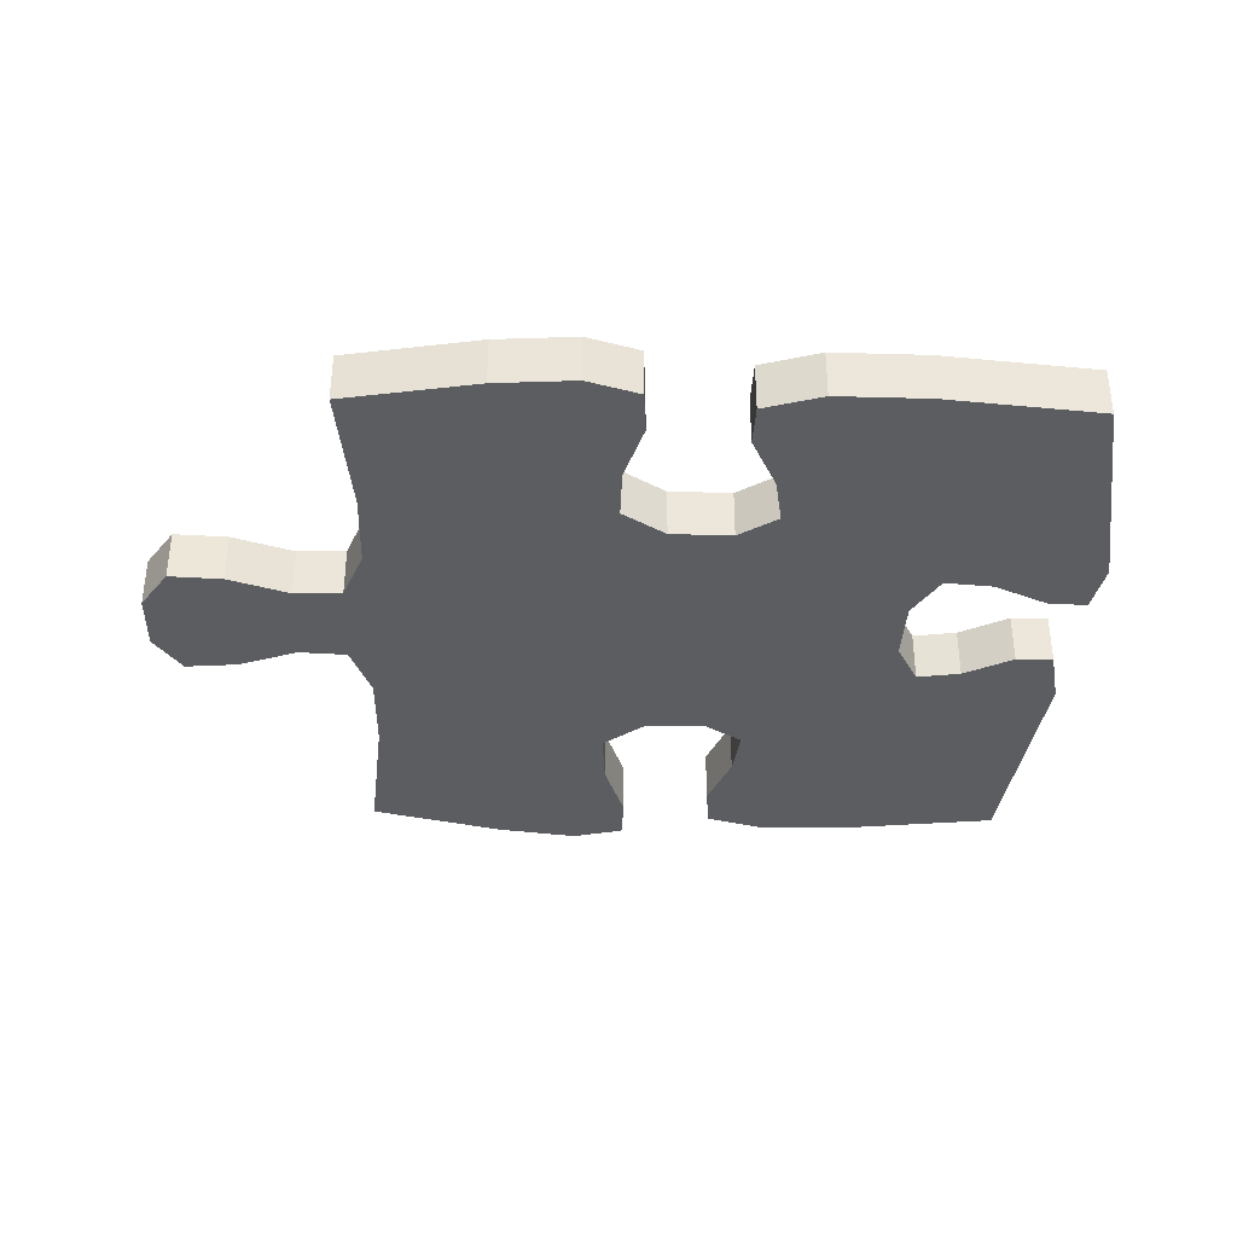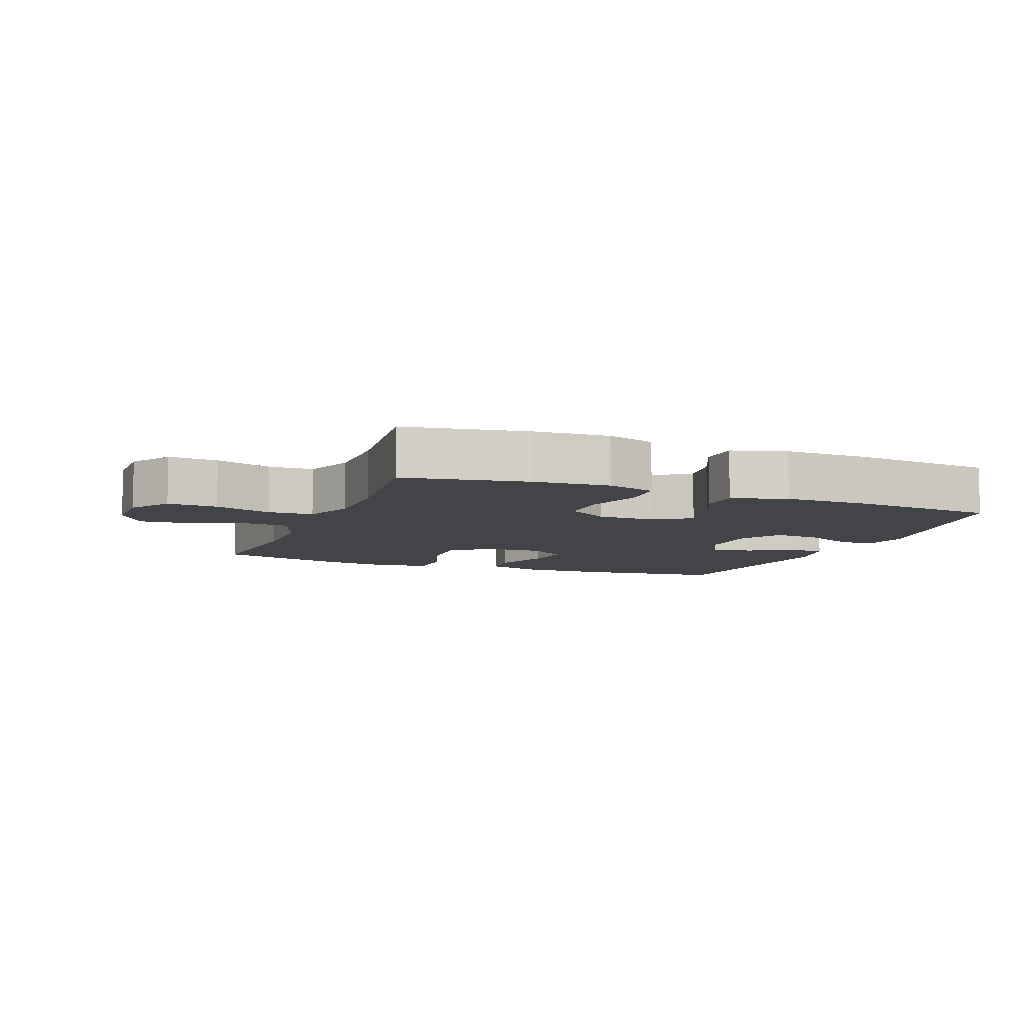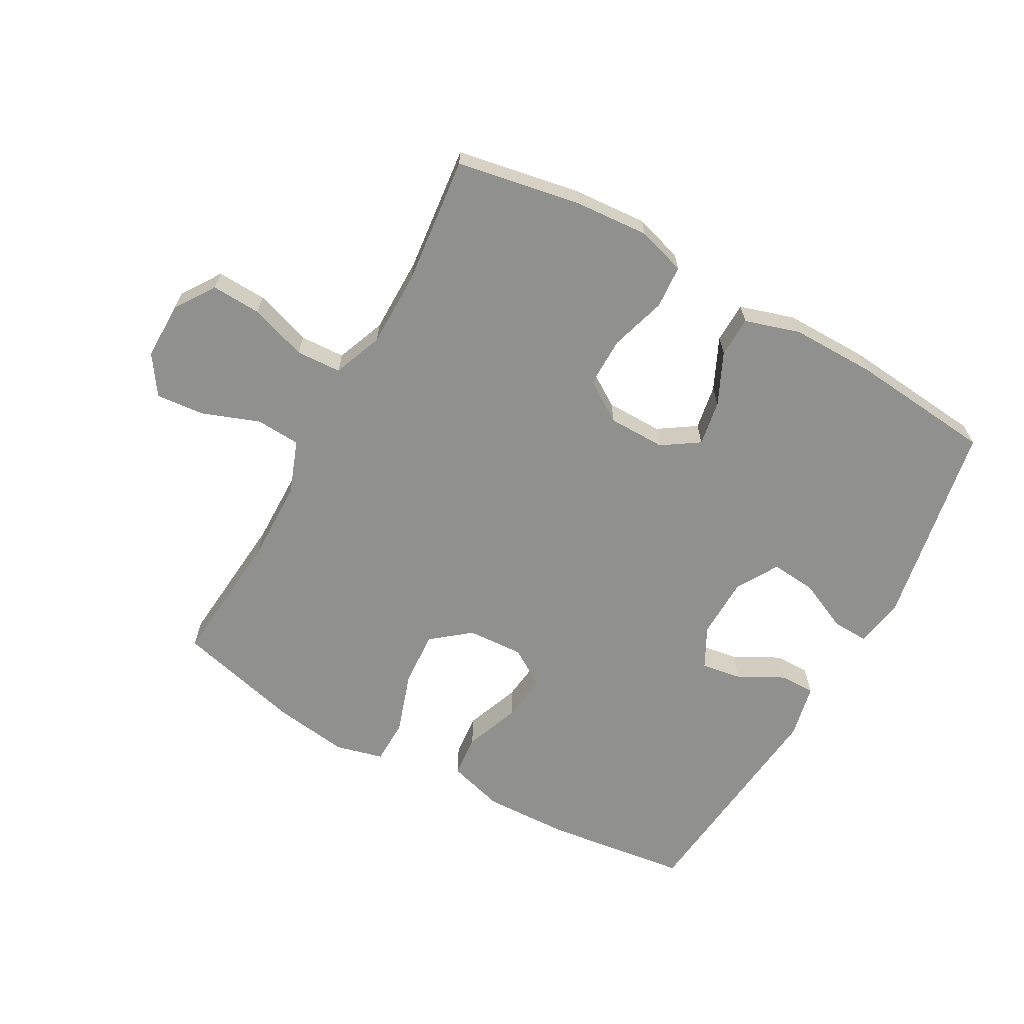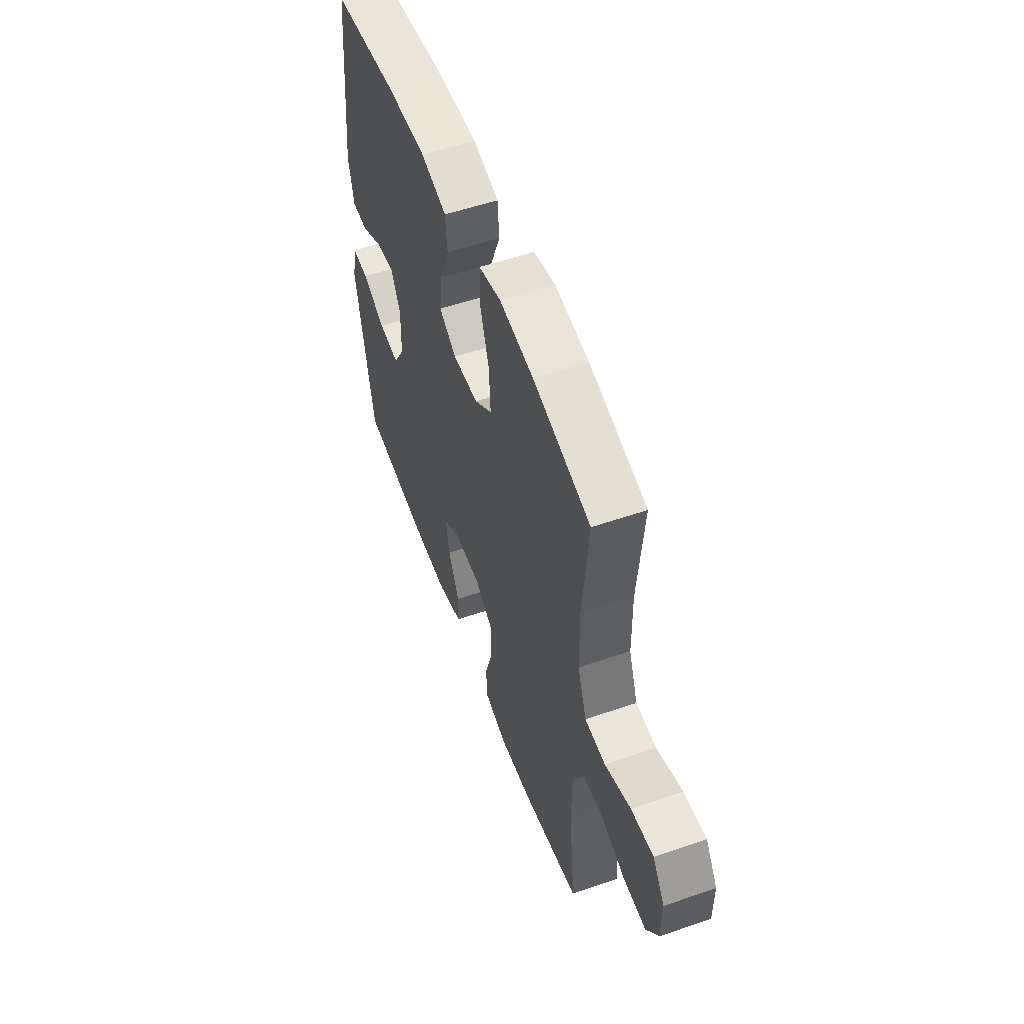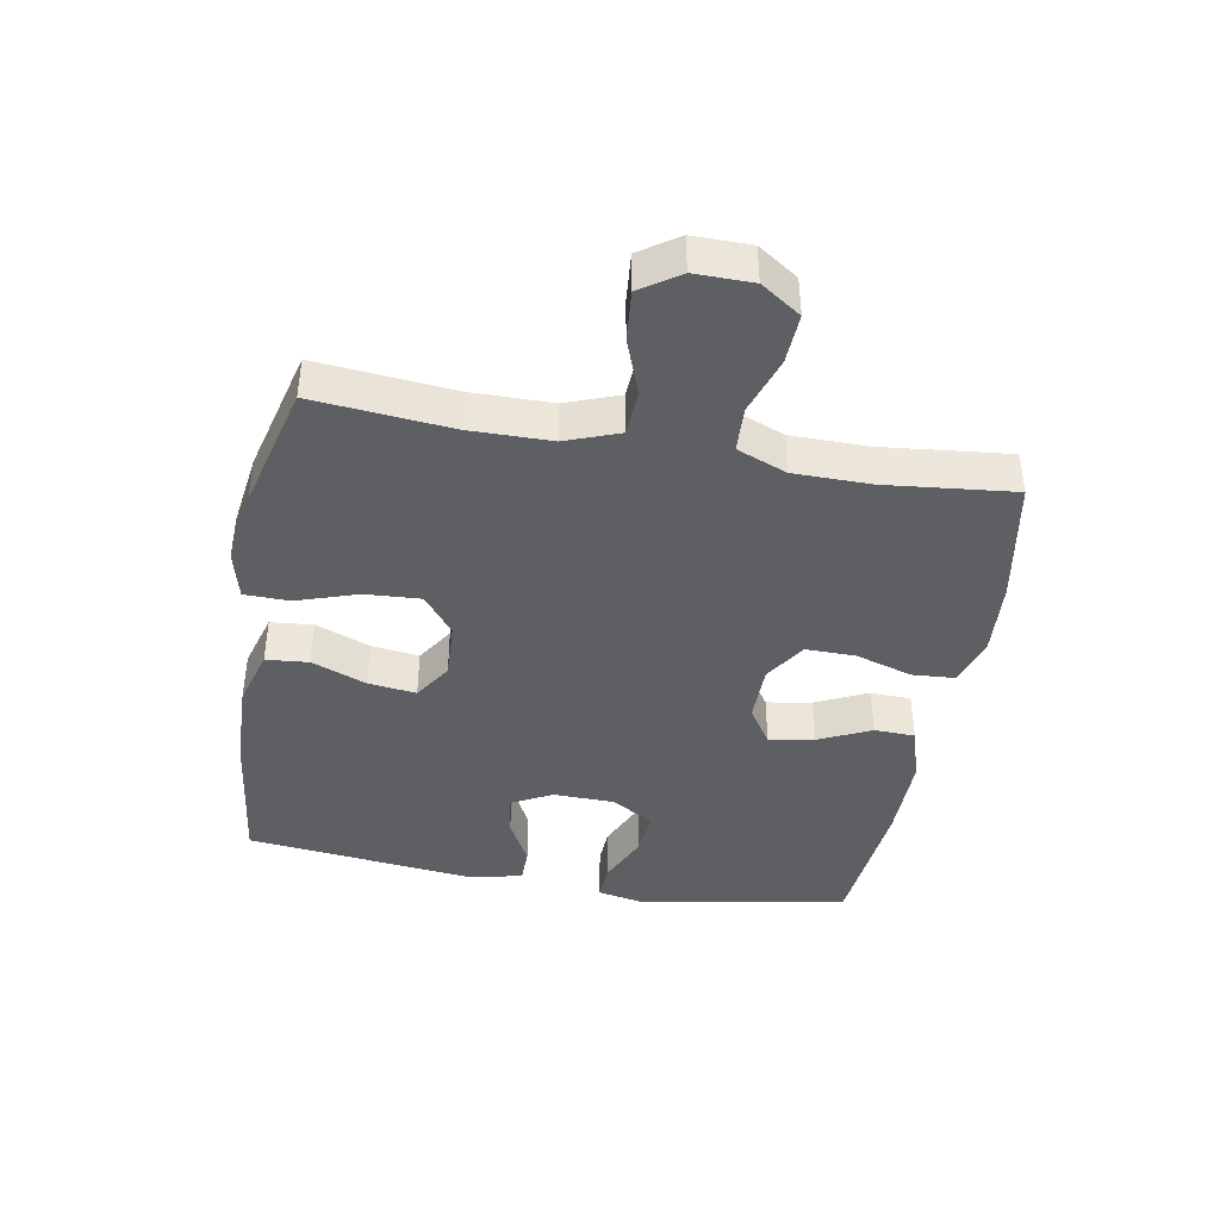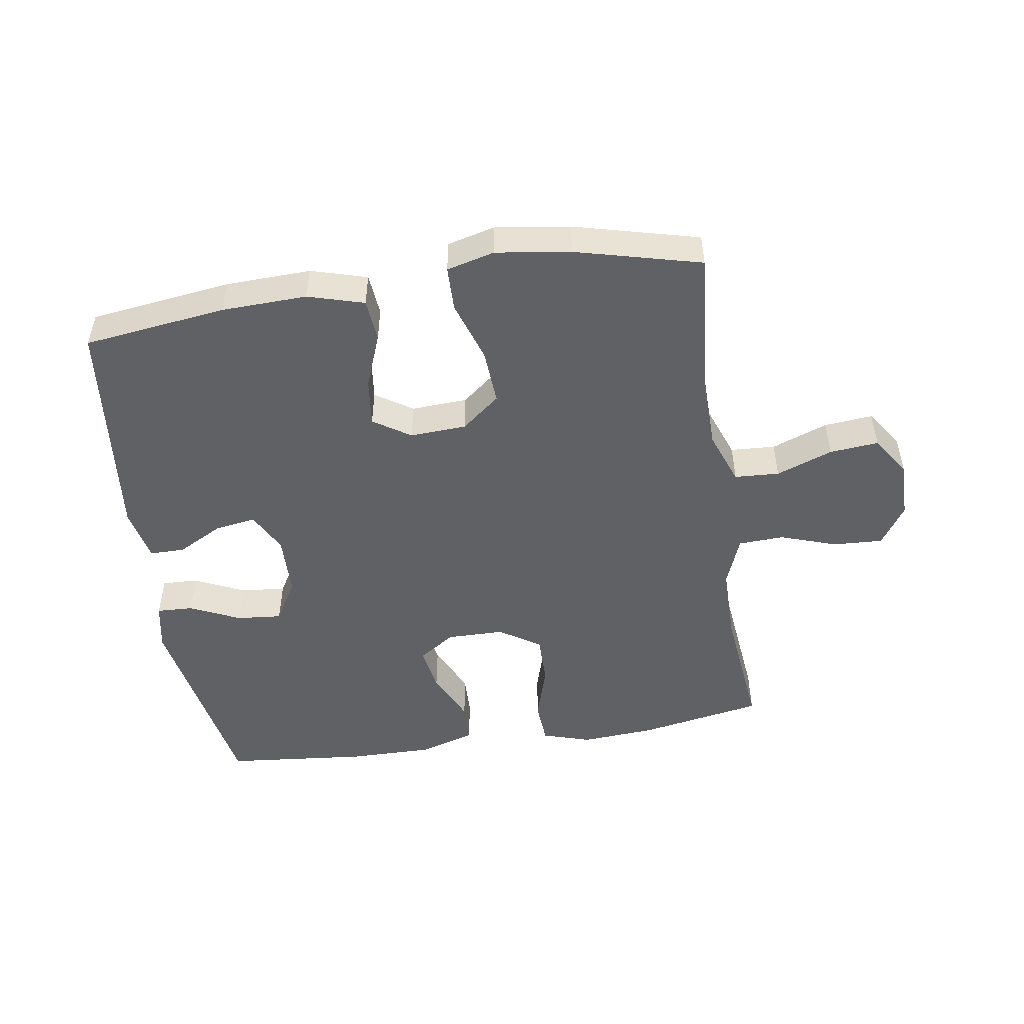
<metadata>
{"format":"obj","ext":"obj","renderer":"f3d","projection":"perspective","resolution":1024,"background":"white","views":[{"elev":-36.1,"azim":178.4,"up":"+Y"},{"elev":-8.1,"azim":158.6,"up":"+Y"},{"elev":-65.5,"azim":151.0,"up":"+Y"},{"elev":54.5,"azim":69.9,"up":"+Z"},{"elev":-41.9,"azim":79.8,"up":"+Y"},{"elev":-50.1,"azim":8.8,"up":"+Y"}]}
</metadata>
<code>
o path5514
v -0.3043 0.0375 -0.5275
v -0.1666 0.0375 -0.5287
v -0.07783 0.0375 -0.5015
v -0.07591 0.0375 -0.4359
v -0.1148 0.0375 -0.3522
v -0.1275 0.0375 -0.2789
v -0.06806 0.0375 -0.2397
v 0.02464 0.0375 -0.2407
v 0.09069 0.0375 -0.2836
v 0.09005 0.0375 -0.3643
v 0.06237 0.0375 -0.4557
v 0.06723 0.0375 -0.5253
v 0.1458 0.0375 -0.5494
v 0.2659 0.0375 -0.5409
v 0.4664 0.0375 -0.5047
v 0.4443 0.0375 -0.2977
v 0.4448 0.0375 -0.174
v 0.4762 0.0375 -0.0937
v 0.5492 0.0375 -0.09034
v 0.6413 0.0375 -0.1214
v 0.7216 0.0375 -0.1253
v 0.7645 0.0375 -0.06086
v 0.7649 0.0375 0.03252
v 0.7229 0.0375 0.09511
v 0.6438 0.0375 0.08782
v 0.5527 0.0375 0.05417
v 0.4801 0.0375 0.05829
v 0.448 0.0375 0.1443
v 0.4463 0.0375 0.2764
v 0.4664 0.0375 0.4972
v 0.2634 0.0375 0.5489
v 0.1425 0.0375 0.5662
v 0.06476 0.0375 0.5466
v 0.06334 0.0375 0.4743
v 0.09599 0.0375 0.3752
v 0.1017 0.0375 0.2857
v 0.03935 0.0375 0.236
v -0.0516 0.0375 0.2313
v -0.1118 0.0375 0.2705
v -0.1027 0.0375 0.3474
v -0.06864 0.0375 0.436
v -0.07485 0.0375 0.5047
v -0.1659 0.0375 0.5311
v -0.3044 0.0375 0.5265
v -0.5353 0.0375 0.4972
v -0.5747 0.0375 0.1302
v -0.556 0.0375 0.04272
v -0.4997 0.0375 0.0424
v -0.4253 0.0375 0.0817
v -0.3597 0.0375 0.09181
v -0.3255 0.0375 0.02617
v -0.3278 0.0375 -0.07279
v -0.3677 0.0375 -0.1404
v -0.4408 0.0375 -0.1336
v -0.5218 0.0375 -0.09627
v -0.5806 0.0375 -0.09375
v -0.5955 0.0375 -0.1716
v -0.5353 0.0375 -0.5047
v -0.3043 -0.0375 -0.5275
v -0.1666 -0.0375 -0.5287
v -0.07783 -0.0375 -0.5015
v -0.07591 -0.0375 -0.4359
v -0.1148 -0.0375 -0.3522
v -0.1275 -0.0375 -0.2789
v -0.06806 -0.0375 -0.2397
v 0.02464 -0.0375 -0.2407
v 0.09069 -0.0375 -0.2836
v 0.09005 -0.0375 -0.3643
v 0.06237 -0.0375 -0.4557
v 0.06723 -0.0375 -0.5253
v 0.1458 -0.0375 -0.5494
v 0.2659 -0.0375 -0.5409
v 0.4664 -0.0375 -0.5047
v 0.4443 -0.0375 -0.2977
v 0.4448 -0.0375 -0.174
v 0.4762 -0.0375 -0.0937
v 0.5492 -0.0375 -0.09034
v 0.6413 -0.0375 -0.1214
v 0.7216 -0.0375 -0.1253
v 0.7645 -0.0375 -0.06086
v 0.7649 -0.0375 0.03252
v 0.7229 -0.0375 0.09511
v 0.6438 -0.0375 0.08782
v 0.5527 -0.0375 0.05417
v 0.4801 -0.0375 0.05829
v 0.448 -0.0375 0.1443
v 0.4463 -0.0375 0.2764
v 0.4664 -0.0375 0.4972
v 0.2634 -0.0375 0.5489
v 0.1425 -0.0375 0.5662
v 0.06476 -0.0375 0.5466
v 0.06334 -0.0375 0.4743
v 0.09599 -0.0375 0.3752
v 0.1017 -0.0375 0.2857
v 0.03935 -0.0375 0.236
v -0.0516 -0.0375 0.2313
v -0.1118 -0.0375 0.2705
v -0.1027 -0.0375 0.3474
v -0.06864 -0.0375 0.436
v -0.07485 -0.0375 0.5047
v -0.1659 -0.0375 0.5311
v -0.3044 -0.0375 0.5265
v -0.5353 -0.0375 0.4972
v -0.5747 -0.0375 0.1302
v -0.556 -0.0375 0.04272
v -0.4997 -0.0375 0.0424
v -0.4253 -0.0375 0.0817
v -0.3597 -0.0375 0.09181
v -0.3255 -0.0375 0.02617
v -0.3278 -0.0375 -0.07279
v -0.3677 -0.0375 -0.1404
v -0.4408 -0.0375 -0.1336
v -0.5218 -0.0375 -0.09627
v -0.5806 -0.0375 -0.09375
v -0.5955 -0.0375 -0.1716
v -0.5353 -0.0375 -0.5047
v 0.7645 0.0375 -0.06086
v 0.7649 0.0375 0.03252
v 0.7229 0.0375 0.09511
v 0.7229 0.0375 0.09511
v 0.7216 0.0375 -0.1253
v 0.6438 0.0375 0.08782
v 0.6413 0.0375 -0.1214
v 0.5527 0.0375 0.05417
v 0.5492 0.0375 -0.09034
v 0.4801 0.0375 0.05829
v 0.4801 0.0375 0.05829
v 0.4762 0.0375 -0.0937
v 0.4762 0.0375 -0.0937
v 0.448 0.0375 0.1443
v 0.4448 0.0375 -0.174
v 0.4463 0.0375 0.2764
v 0.4664 0.0375 0.4972
v 0.4664 0.0375 0.4972
v 0.4664 0.0375 -0.5047
v 0.4664 0.0375 -0.5047
v 0.4443 0.0375 -0.2977
v 0.2659 0.0375 -0.5409
v 0.2634 0.0375 0.5489
v 0.1458 0.0375 -0.5494
v 0.1425 0.0375 0.5662
v 0.06723 0.0375 -0.5253
v 0.06723 0.0375 -0.5253
v 0.09599 0.0375 0.3752
v 0.1017 0.0375 0.2857
v 0.06476 0.0375 0.5466
v 0.06476 0.0375 0.5466
v 0.09069 0.0375 -0.2836
v 0.09005 0.0375 -0.3643
v 0.03935 0.0375 0.236
v 0.06334 0.0375 0.4743
v 0.02464 0.0375 -0.2407
v 0.06237 0.0375 -0.4557
v -0.0516 0.0375 0.2313
v -0.06806 0.0375 -0.2397
v -0.1118 0.0375 0.2705
v -0.1118 0.0375 0.2705
v -0.1275 0.0375 -0.2789
v -0.1275 0.0375 -0.2789
v -0.1027 0.0375 0.3474
v -0.06864 0.0375 0.436
v -0.07485 0.0375 0.5047
v -0.07485 0.0375 0.5047
v -0.1659 0.0375 0.5311
v -0.07783 0.0375 -0.5015
v -0.07783 0.0375 -0.5015
v -0.07591 0.0375 -0.4359
v -0.1148 0.0375 -0.3522
v -0.1666 0.0375 -0.5287
v -0.3044 0.0375 0.5265
v -0.3043 0.0375 -0.5275
v -0.3255 0.0375 0.02617
v -0.3278 0.0375 -0.07279
v -0.3597 0.0375 0.09181
v -0.3597 0.0375 0.09181
v -0.3677 0.0375 -0.1404
v -0.3677 0.0375 -0.1404
v -0.4253 0.0375 0.0817
v -0.4408 0.0375 -0.1336
v -0.4997 0.0375 0.0424
v -0.5218 0.0375 -0.09627
v -0.556 0.0375 0.04272
v -0.556 0.0375 0.04272
v -0.5353 0.0375 -0.5047
v -0.5353 0.0375 -0.5047
v -0.5353 0.0375 0.4972
v -0.5353 0.0375 0.4972
v -0.5806 0.0375 -0.09375
v -0.5806 0.0375 -0.09375
v -0.5747 0.0375 0.1302
v -0.5955 0.0375 -0.1716
v 0.7645 -0.0375 -0.06086
v 0.7649 -0.0375 0.03252
v 0.7229 -0.0375 0.09511
v 0.7229 -0.0375 0.09511
v 0.7216 -0.0375 -0.1253
v 0.6438 -0.0375 0.08782
v 0.6413 -0.0375 -0.1214
v 0.5527 -0.0375 0.05417
v 0.5492 -0.0375 -0.09034
v 0.4801 -0.0375 0.05829
v 0.4801 -0.0375 0.05829
v 0.4762 -0.0375 -0.0937
v 0.4762 -0.0375 -0.0937
v 0.448 -0.0375 0.1443
v 0.4448 -0.0375 -0.174
v 0.4463 -0.0375 0.2764
v 0.4664 -0.0375 0.4972
v 0.4664 -0.0375 0.4972
v 0.4664 -0.0375 -0.5047
v 0.4664 -0.0375 -0.5047
v 0.4443 -0.0375 -0.2977
v 0.2659 -0.0375 -0.5409
v 0.2634 -0.0375 0.5489
v 0.1458 -0.0375 -0.5494
v 0.1425 -0.0375 0.5662
v 0.06723 -0.0375 -0.5253
v 0.06723 -0.0375 -0.5253
v 0.09599 -0.0375 0.3752
v 0.1017 -0.0375 0.2857
v 0.06476 -0.0375 0.5466
v 0.06476 -0.0375 0.5466
v 0.09069 -0.0375 -0.2836
v 0.09005 -0.0375 -0.3643
v 0.03935 -0.0375 0.236
v 0.06334 -0.0375 0.4743
v 0.02464 -0.0375 -0.2407
v 0.06237 -0.0375 -0.4557
v -0.0516 -0.0375 0.2313
v -0.06806 -0.0375 -0.2397
v -0.1118 -0.0375 0.2705
v -0.1118 -0.0375 0.2705
v -0.1275 -0.0375 -0.2789
v -0.1275 -0.0375 -0.2789
v -0.1027 -0.0375 0.3474
v -0.06864 -0.0375 0.436
v -0.07485 -0.0375 0.5047
v -0.07485 -0.0375 0.5047
v -0.1659 -0.0375 0.5311
v -0.07783 -0.0375 -0.5015
v -0.07783 -0.0375 -0.5015
v -0.07591 -0.0375 -0.4359
v -0.1148 -0.0375 -0.3522
v -0.1666 -0.0375 -0.5287
v -0.3044 -0.0375 0.5265
v -0.3043 -0.0375 -0.5275
v -0.3255 -0.0375 0.02617
v -0.3278 -0.0375 -0.07279
v -0.3597 -0.0375 0.09181
v -0.3597 -0.0375 0.09181
v -0.3677 -0.0375 -0.1404
v -0.3677 -0.0375 -0.1404
v -0.4253 -0.0375 0.0817
v -0.4408 -0.0375 -0.1336
v -0.4997 -0.0375 0.0424
v -0.5218 -0.0375 -0.09627
v -0.556 -0.0375 0.04272
v -0.556 -0.0375 0.04272
v -0.5353 -0.0375 -0.5047
v -0.5353 -0.0375 -0.5047
v -0.5353 -0.0375 0.4972
v -0.5353 -0.0375 0.4972
v -0.5806 -0.0375 -0.09375
v -0.5806 -0.0375 -0.09375
v -0.5747 -0.0375 0.1302
v -0.5955 -0.0375 -0.1716
f 217 215 228
f 248 230 247
f 251 233 248
f 223 206 203
f 225 205 220
f 254 259 251
f 220 205 207
f 198 192 197
f 223 212 206
f 263 266 256
f 214 219 207
f 266 259 254
f 216 219 214
f 245 249 231
f 225 201 205
f 246 233 251
f 198 199 200
f 247 230 229
f 245 231 235
f 213 224 215
f 228 215 224
f 224 212 223
f 265 253 261
f 230 227 229
f 201 200 199
f 256 266 254
f 219 216 226
f 231 247 229
f 203 200 201
f 197 193 194
f 214 207 208
f 212 224 213
f 212 213 210
f 227 201 225
f 243 233 246
f 230 248 233
f 226 216 221
f 253 249 261
f 244 243 246
f 223 203 227
f 240 242 244
f 239 236 237
f 249 247 231
f 257 255 265
f 246 251 259
f 261 249 245
f 227 203 201
f 192 198 196
f 243 244 242
f 229 227 225
f 199 198 197
f 235 236 239
f 197 192 193
f 253 265 255
f 245 235 239
f 219 220 207
f 22 23 81 80
f 23 120 195 81
f 21 22 80 79
f 24 25 83 82
f 20 21 79 78
f 25 26 84 83
f 19 20 78 77
f 26 127 202 84
f 129 19 77 204
f 27 28 86 85
f 17 18 76 75
f 29 134 209 87
f 136 16 74 211
f 28 29 87 86
f 16 17 75 74
f 14 15 73 72
f 30 31 89 88
f 13 14 72 71
f 31 32 90 89
f 143 13 71 218
f 35 36 94 93
f 32 147 222 90
f 9 10 68 67
f 36 37 95 94
f 34 35 93 92
f 33 34 92 91
f 8 9 67 66
f 11 12 70 69
f 10 11 69 68
f 37 38 96 95
f 7 8 66 65
f 38 157 232 96
f 159 7 65 234
f 40 41 99 98
f 41 163 238 99
f 42 43 101 100
f 166 4 62 241
f 4 5 63 62
f 2 3 61 60
f 39 40 98 97
f 5 6 64 63
f 43 44 102 101
f 1 2 60 59
f 51 52 110 109
f 175 51 109 250
f 52 177 252 110
f 49 50 108 107
f 53 54 112 111
f 48 49 107 106
f 54 55 113 112
f 183 48 106 258
f 185 1 59 260
f 44 187 262 102
f 55 189 264 113
f 46 47 105 104
f 45 46 104 103
f 57 58 116 115
f 56 57 115 114
f 142 153 140
f 173 172 155
f 176 173 158
f 148 128 131
f 150 145 130
f 179 176 184
f 145 132 130
f 123 122 117
f 148 131 137
f 188 181 191
f 139 132 144
f 191 179 184
f 141 139 144
f 170 156 174
f 150 130 126
f 171 176 158
f 123 125 124
f 172 154 155
f 170 160 156
f 138 140 149
f 153 149 140
f 149 148 137
f 190 186 178
f 155 154 152
f 126 124 125
f 181 179 191
f 144 151 141
f 156 154 172
f 128 126 125
f 122 119 118
f 139 133 132
f 137 138 149
f 137 135 138
f 152 150 126
f 168 171 158
f 155 158 173
f 151 146 141
f 178 186 174
f 169 171 168
f 148 152 128
f 165 169 167
f 164 162 161
f 174 156 172
f 182 190 180
f 171 184 176
f 186 170 174
f 152 126 128
f 117 121 123
f 168 167 169
f 154 150 152
f 124 122 123
f 160 164 161
f 122 118 117
f 178 180 190
f 170 164 160
f 144 132 145

</code>
